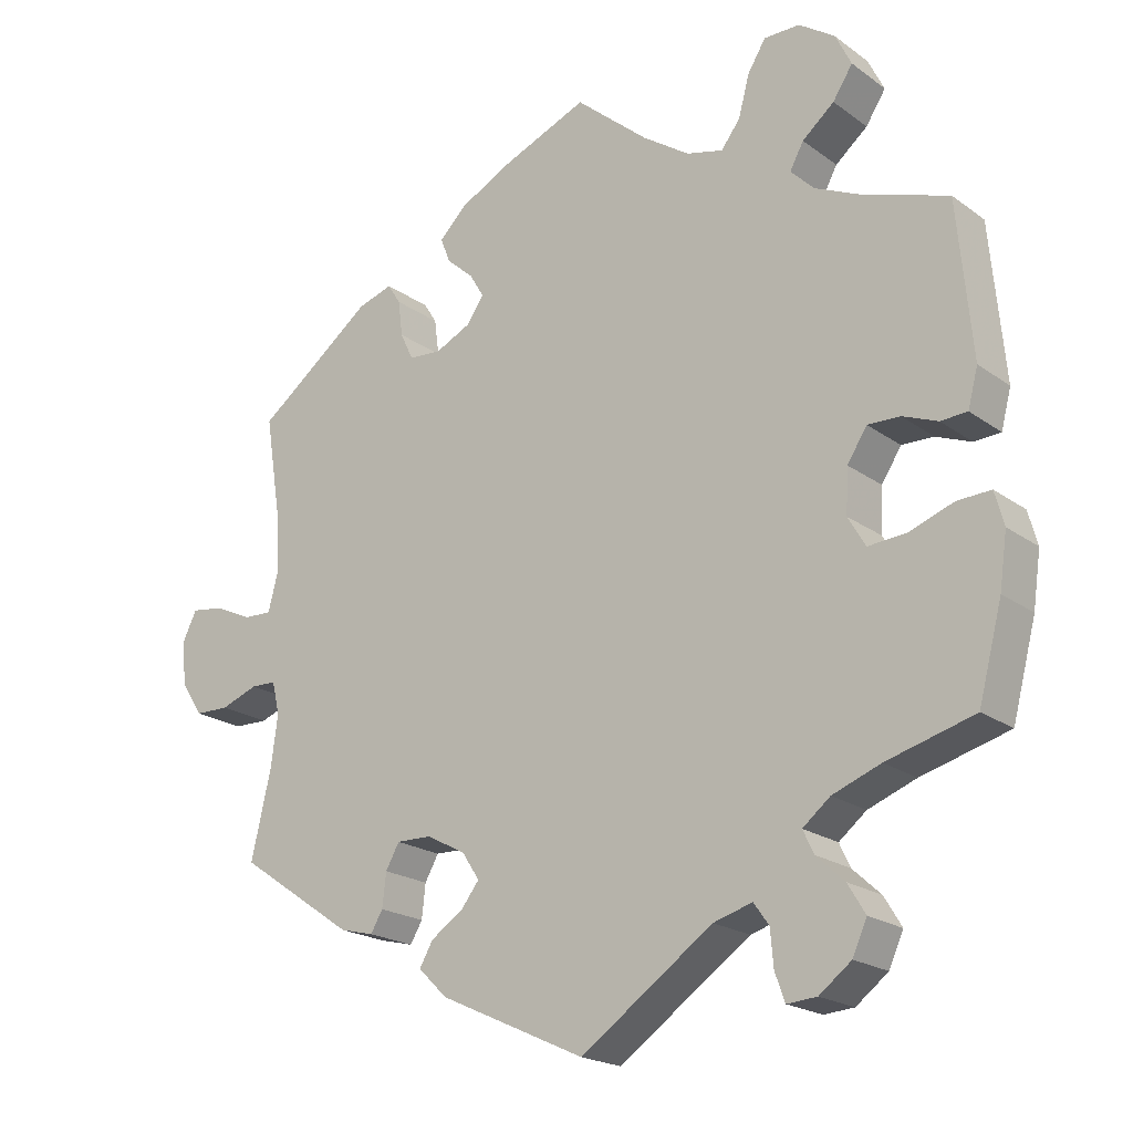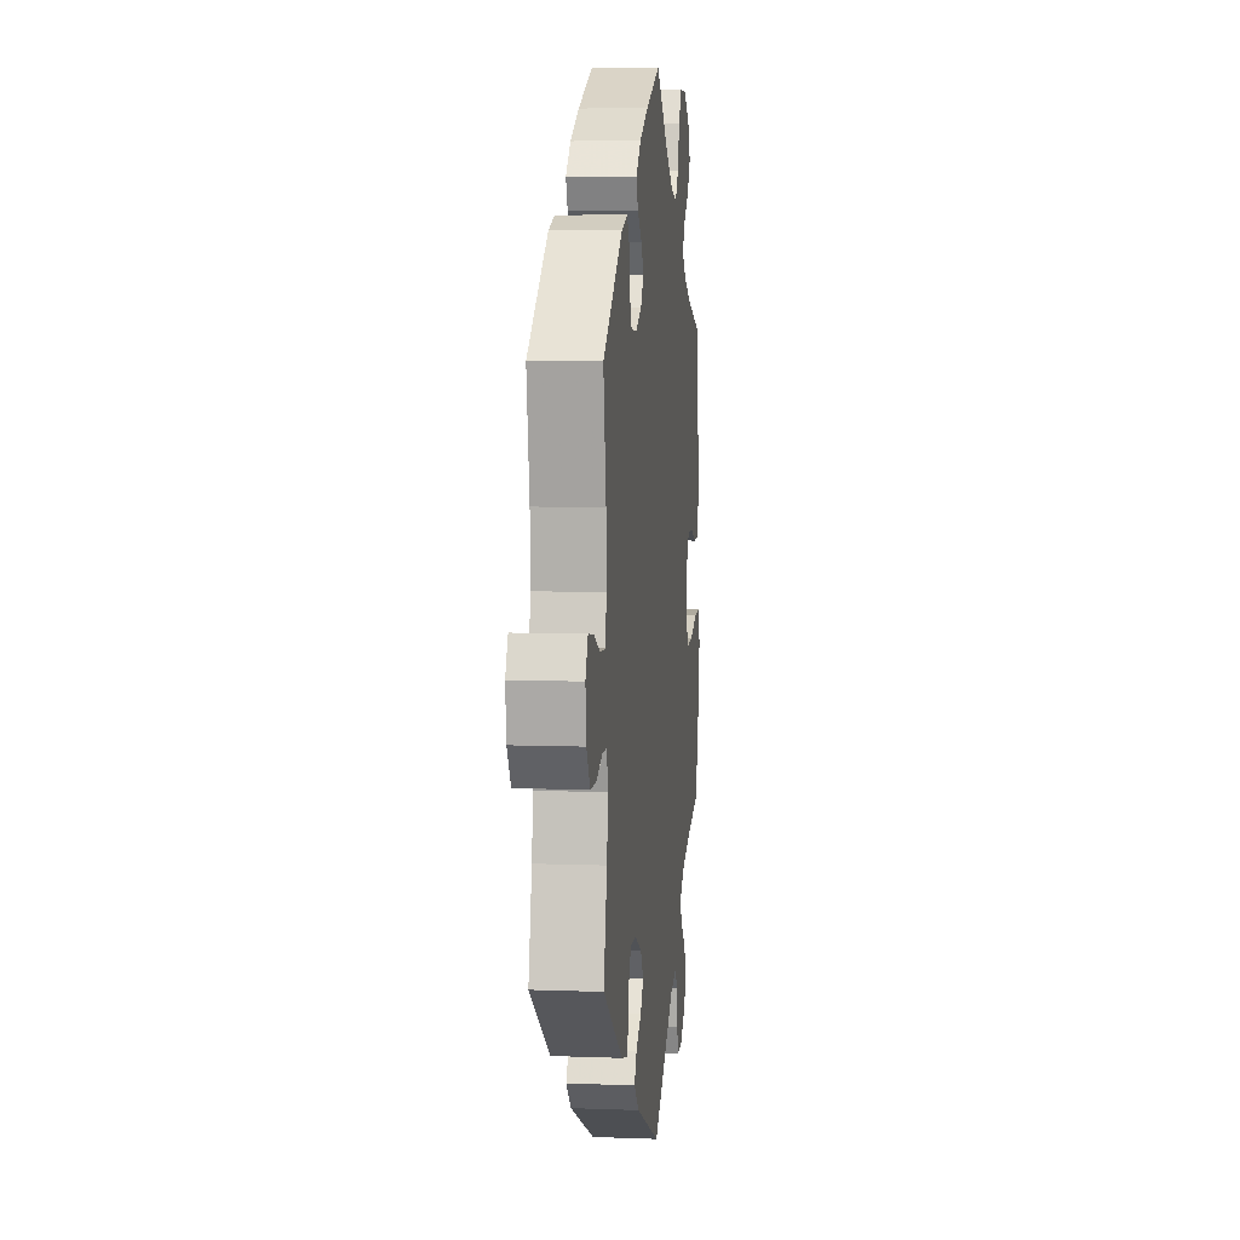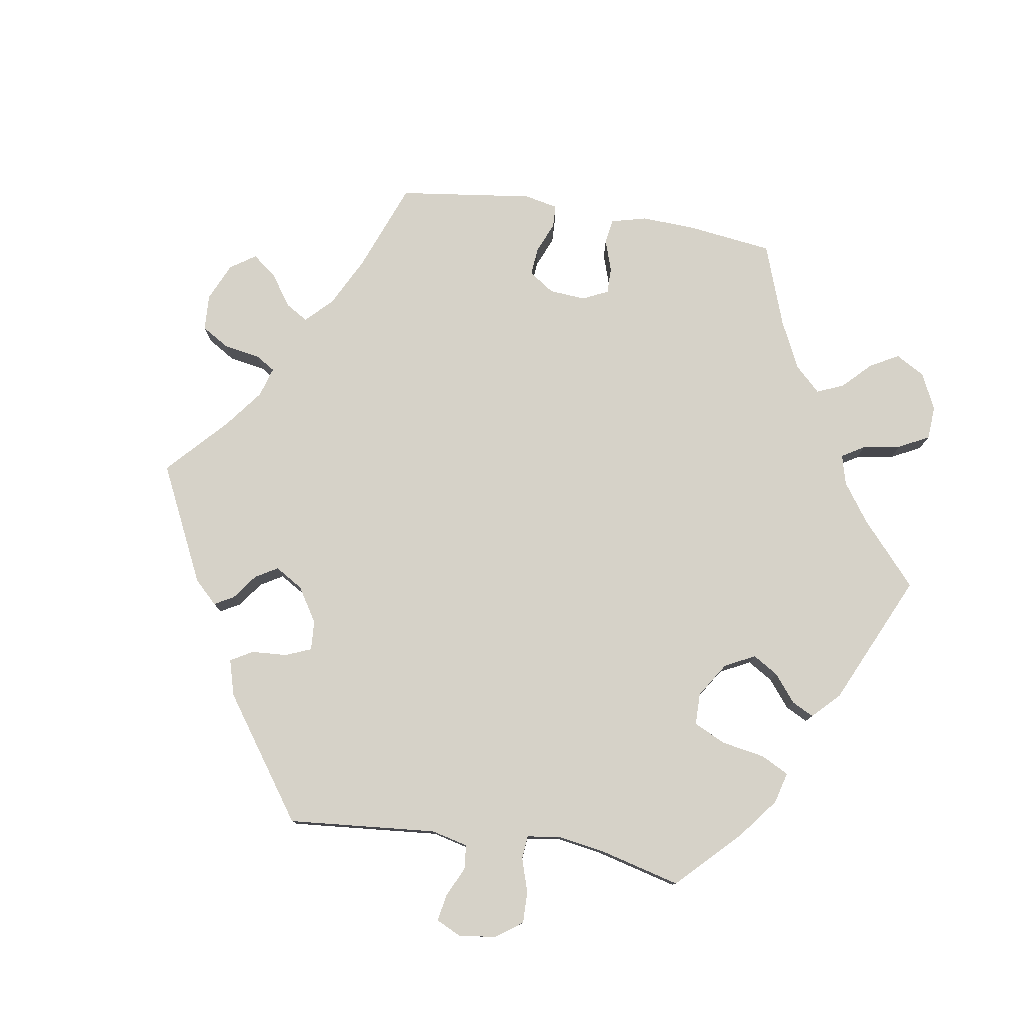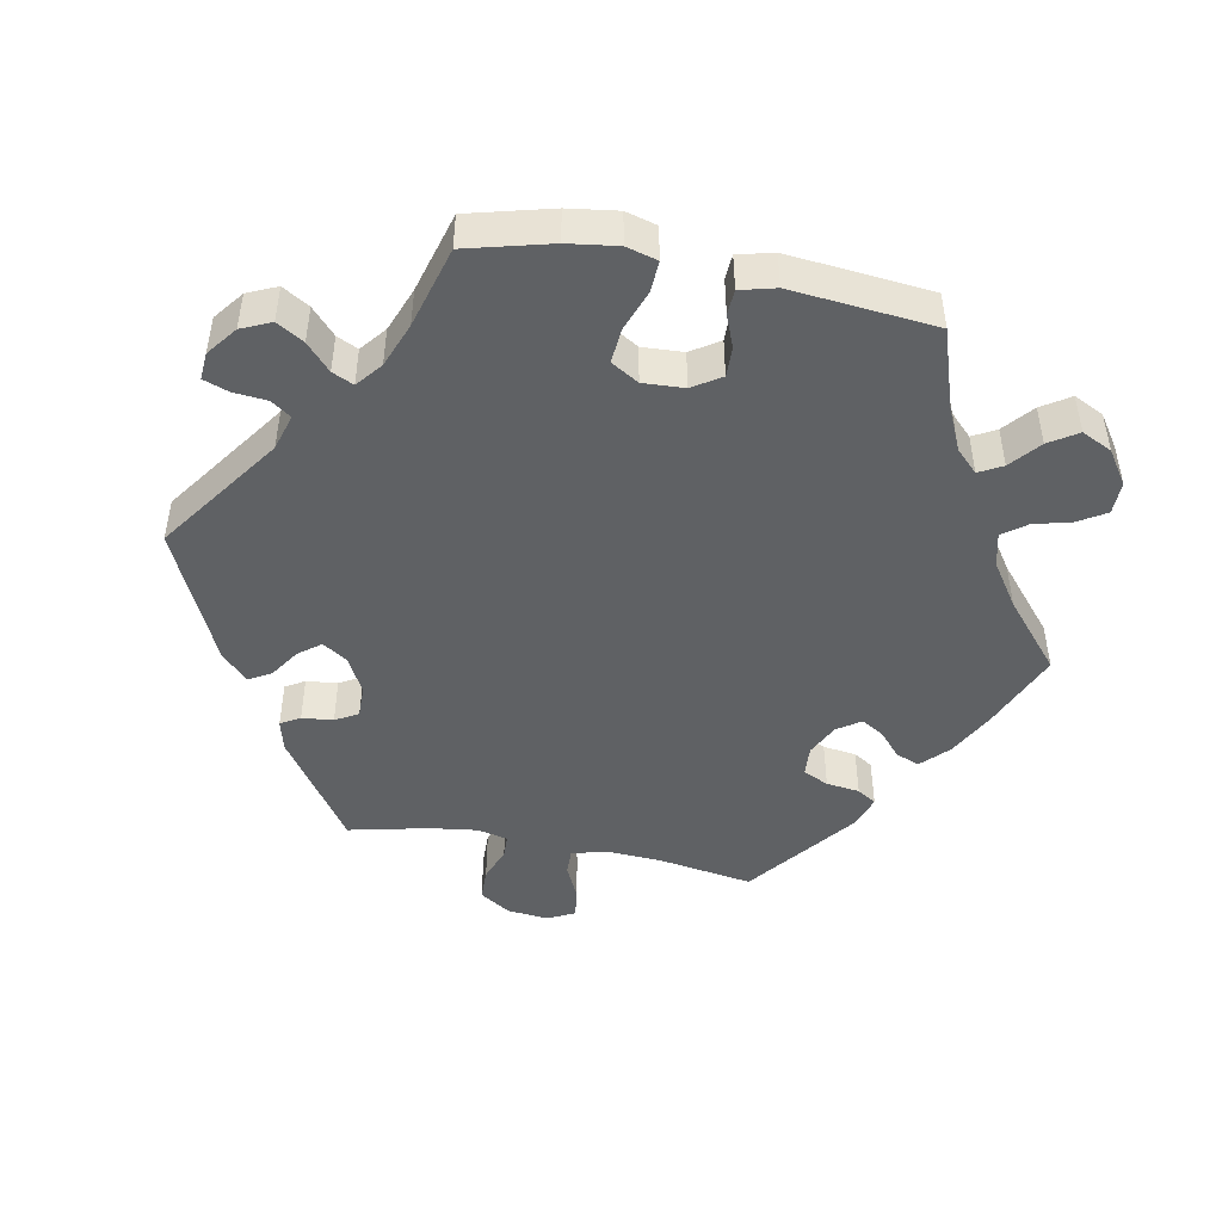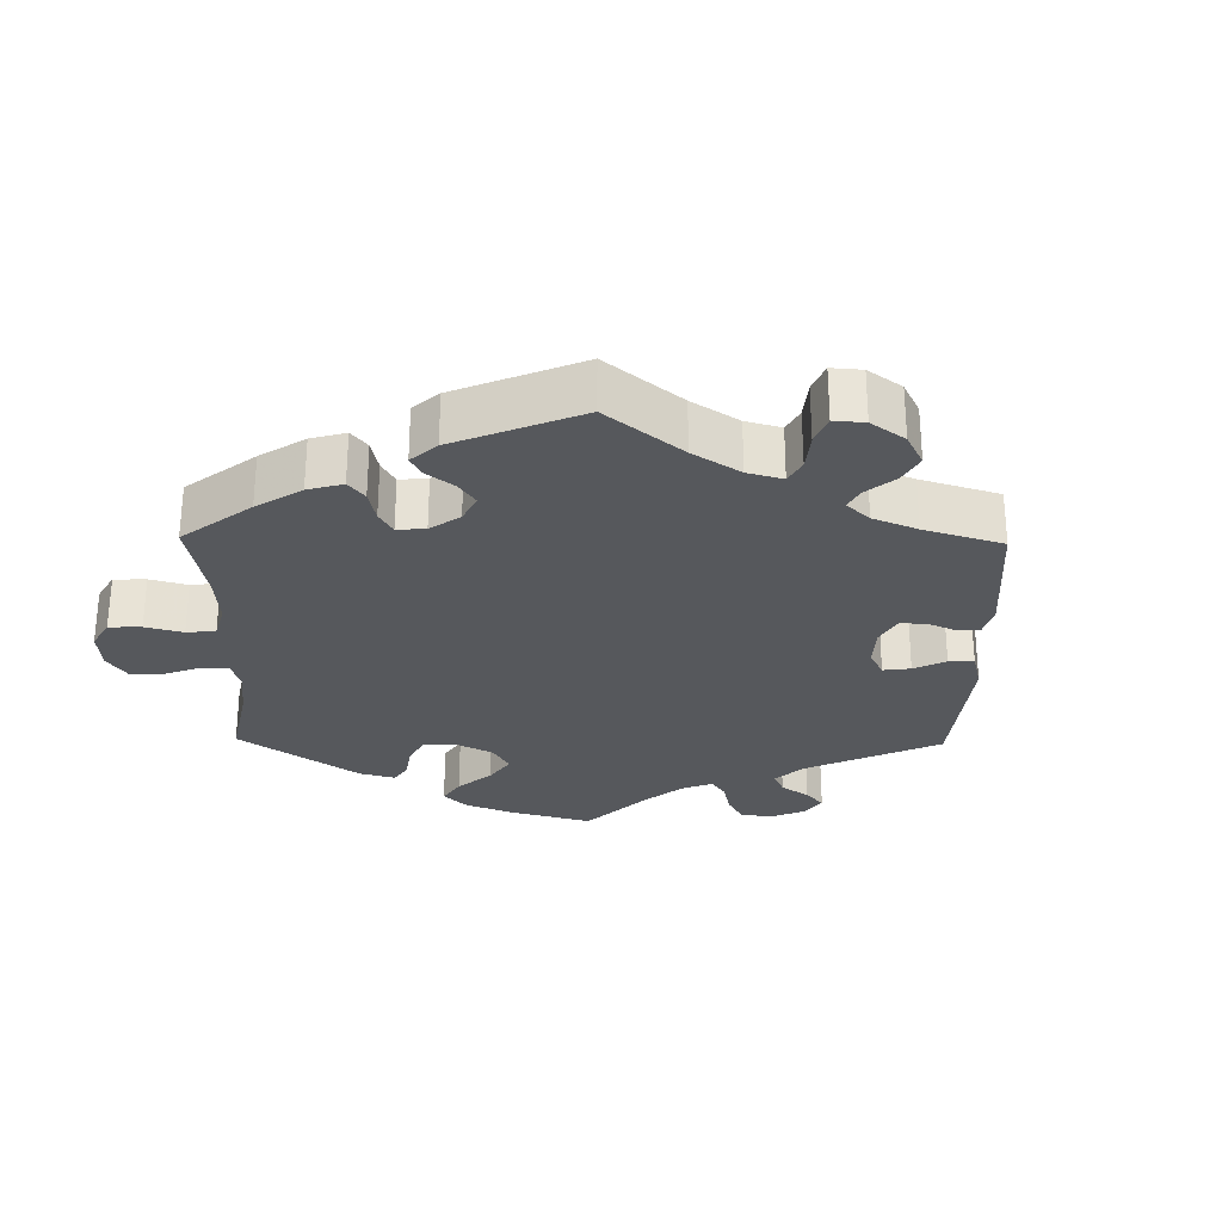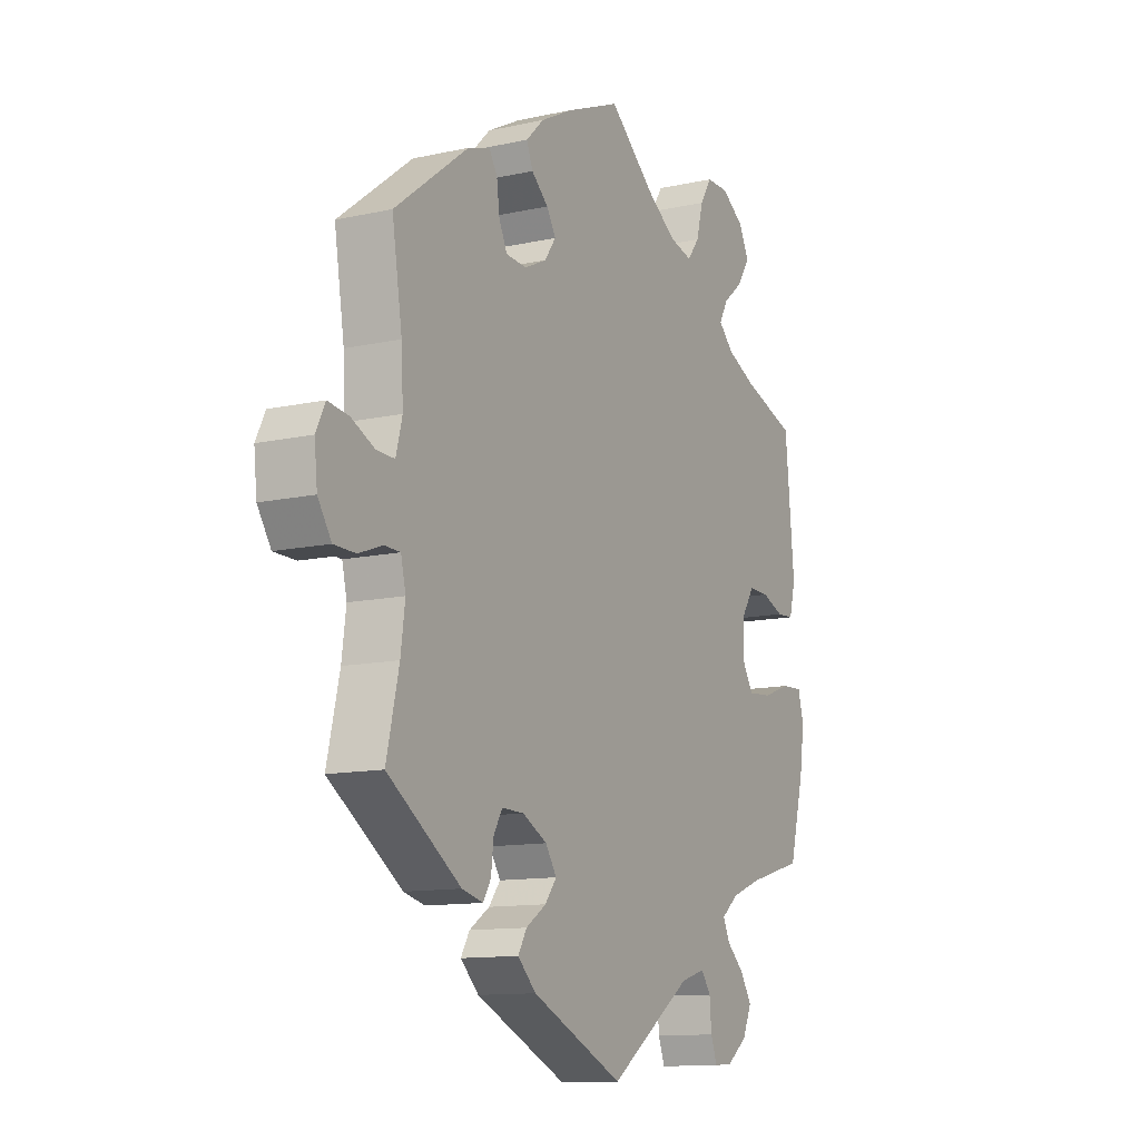
<metadata>
{"format":"obj","ext":"obj","renderer":"f3d","projection":"perspective","resolution":1024,"background":"white","views":[{"elev":-20.3,"azim":-142.3,"up":"+Z"},{"elev":7.1,"azim":96.3,"up":"+Z"},{"elev":78.2,"azim":-140.9,"up":"+Y"},{"elev":-46.7,"azim":-101.1,"up":"+Y"},{"elev":-27.8,"azim":59.0,"up":"+Y"},{"elev":-11.9,"azim":118.0,"up":"+Z"}]}
</metadata>
<code>
v -0.531 0.07 -0.171
v -0.541 0.07 -0.101
v -0.529 0.07 -0.057
v -0.485 0.07 -0.059
v -0.427 0.07 -0.08
v -0.377 0.07 -0.084
v -0.354 0.07 -0.045
v -0.357 0.07 0.013
v -0.383 0.07 0.053
v -0.425 0.07 0.052
v -0.471 0.07 0.034
v -0.506 0.07 0.036
v -0.519 0.07 0.086
v -0.5 0.07 0.289
v -0.389 0.07 0.326
v -0.328 0.07 0.354
v -0.297 0.07 0.385
v -0.315 0.07 0.418
v -0.357 0.07 0.453
v -0.383 0.07 0.493
v -0.362 0.07 0.536
v -0.315 0.07 0.568
v -0.268 0.07 0.568
v -0.244 0.07 0.529
v -0.23 0.07 0.476
v -0.205 0.07 0.443
v -0.157 0.07 0.455
v -0.095 0.07 0.497
v 0 0.07 0.578
v 0.113 0.07 0.531
v 0.18 0.07 0.496
v 0.217 0.07 0.46
v 0.204 0.07 0.427
v 0.169 0.07 0.396
v 0.15 0.07 0.364
v 0.173 0.07 0.331
v 0.219 0.07 0.309
v 0.262 0.07 0.312
v 0.279 0.07 0.348
v 0.285 0.07 0.395
v 0.302 0.07 0.422
v 0.348 0.07 0.407
v 0.501 0.07 0.29
v 0.48 0.07 0.157
v 0.476 0.07 0.079
v 0.489 0.07 0.029
v 0.526 0.07 0.03
v 0.575 0.07 0.053
v 0.618 0.07 0.059
v 0.637 0.07 0.02
v 0.631 0.07 -0.038
v 0.603 0.07 -0.081
v 0.558 0.07 -0.082
v 0.509 0.07 -0.064
v 0.476 0.07 -0.065
v 0.466 0.07 -0.108
v 0.475 0.07 -0.175
v 0.501 0.07 -0.288
v 0.349 0.07 -0.392
v 0.305 0.07 -0.403
v 0.289 0.07 -0.376
v 0.284 0.07 -0.332
v 0.266 0.07 -0.3
v 0.22 0.07 -0.301
v 0.169 0.07 -0.328
v 0.146 0.07 -0.363
v 0.17 0.07 -0.394
v 0.212 0.07 -0.422
v 0.23 0.07 -0.453
v 0.192 0.07 -0.49
v 0.001 0.07 -0.578
v -0.172 0.07 -0.457
v -0.223 0.07 -0.442
v -0.243 0.07 -0.47
v -0.247 0.07 -0.517
v -0.26 0.07 -0.553
v -0.299 0.07 -0.55
v -0.341 0.07 -0.518
v -0.36 0.07 -0.476
v -0.337 0.07 -0.438
v -0.3 0.07 -0.404
v -0.286 0.07 -0.374
v -0.322 0.07 -0.345
v -0.385 0.07 -0.321
v -0.5 0.07 -0.289
v -0.531 0 -0.171
v -0.541 0 -0.101
v -0.529 0 -0.057
v -0.485 0 -0.059
v -0.427 0 -0.08
v -0.377 0 -0.084
v -0.354 0 -0.045
v -0.357 0 0.013
v -0.383 0 0.053
v -0.425 0 0.052
v -0.471 0 0.034
v -0.506 0 0.036
v -0.519 0 0.086
v -0.5 0 0.289
v -0.389 0 0.326
v -0.328 0 0.354
v -0.297 0 0.385
v -0.315 0 0.418
v -0.357 0 0.453
v -0.383 0 0.493
v -0.362 0 0.536
v -0.315 0 0.568
v -0.268 0 0.568
v -0.244 0 0.529
v -0.23 0 0.476
v -0.205 0 0.443
v -0.157 0 0.455
v -0.095 0 0.497
v 0 0 0.578
v 0.113 0 0.531
v 0.18 0 0.496
v 0.217 0 0.46
v 0.204 0 0.427
v 0.169 0 0.396
v 0.15 0 0.364
v 0.173 0 0.331
v 0.219 0 0.309
v 0.262 0 0.312
v 0.279 0 0.348
v 0.285 0 0.395
v 0.302 0 0.422
v 0.348 0 0.407
v 0.501 0 0.29
v 0.48 0 0.157
v 0.476 0 0.079
v 0.489 0 0.029
v 0.526 0 0.03
v 0.575 0 0.053
v 0.618 0 0.059
v 0.637 0 0.02
v 0.631 0 -0.038
v 0.603 0 -0.081
v 0.558 0 -0.082
v 0.509 0 -0.064
v 0.476 0 -0.065
v 0.466 0 -0.108
v 0.475 0 -0.175
v 0.501 0 -0.288
v 0.349 0 -0.392
v 0.305 0 -0.403
v 0.289 0 -0.376
v 0.284 0 -0.332
v 0.266 0 -0.3
v 0.22 0 -0.301
v 0.169 0 -0.328
v 0.146 0 -0.363
v 0.17 0 -0.394
v 0.212 0 -0.422
v 0.23 0 -0.453
v 0.192 0 -0.49
v 0.001 0 -0.578
v -0.172 0 -0.457
v -0.223 0 -0.442
v -0.243 0 -0.47
v -0.247 0 -0.517
v -0.26 0 -0.553
v -0.299 0 -0.55
v -0.341 0 -0.518
v -0.36 0 -0.476
v -0.337 0 -0.438
v -0.3 0 -0.404
v -0.286 0 -0.374
v -0.322 0 -0.345
v -0.385 0 -0.321
v -0.5 0 -0.289
f 84 85 1 2
f 83 84 2 3
f 82 83 3 4
f 78 79 80 81
f 78 81 82
f 77 78 82
f 74 75 76 77
f 74 77 82
f 73 74 82
f 72 73 82 4
f 67 68 69 70
f 66 67 70 71
f 65 66 71 72
f 59 60 61 62
f 57 58 59 62
f 56 57 62 63
f 55 56 63 64
f 51 52 53 54
f 51 54 55
f 50 51 55
f 47 48 49 50
f 46 47 50 55
f 45 46 55 64
f 41 42 43 44
f 39 40 41 44
f 38 39 44 45
f 37 38 45 64
f 31 32 33 34
f 31 34 35
f 28 29 30 31
f 27 28 31 35
f 26 27 35 36
f 22 23 24 25
f 22 25 26
f 21 22 26
f 18 19 20 21
f 17 18 21 26
f 16 17 26 36
f 12 13 14 15
f 10 11 12 15
f 9 10 15 16
f 8 9 16 36
f 65 72 4 5
f 64 65 5 6
f 37 64 6 7
f 7 8 36 37
f 87 86 170 169
f 88 87 169 168
f 89 88 168 167
f 166 165 164 163
f 167 166 163
f 167 163 162
f 162 161 160 159
f 167 162 159
f 167 159 158
f 89 167 158 157
f 155 154 153 152
f 156 155 152 151
f 157 156 151 150
f 147 146 145 144
f 147 144 143 142
f 148 147 142 141
f 149 148 141 140
f 139 138 137 136
f 140 139 136
f 140 136 135
f 135 134 133 132
f 140 135 132 131
f 149 140 131 130
f 129 128 127 126
f 129 126 125 124
f 130 129 124 123
f 149 130 123 122
f 119 118 117 116
f 120 119 116
f 116 115 114 113
f 120 116 113 112
f 121 120 112 111
f 110 109 108 107
f 111 110 107
f 111 107 106
f 106 105 104 103
f 111 106 103 102
f 121 111 102 101
f 100 99 98 97
f 100 97 96 95
f 101 100 95 94
f 121 101 94 93
f 90 89 157 150
f 91 90 150 149
f 92 91 149 122
f 122 121 93 92
f 1 86 87 2
f 2 87 88 3
f 3 88 89 4
f 4 89 90 5
f 5 90 91 6
f 6 91 92 7
f 7 92 93 8
f 8 93 94 9
f 9 94 95 10
f 10 95 96 11
f 11 96 97 12
f 12 97 98 13
f 13 98 99 14
f 14 99 100 15
f 15 100 101 16
f 16 101 102 17
f 17 102 103 18
f 18 103 104 19
f 19 104 105 20
f 20 105 106 21
f 21 106 107 22
f 22 107 108 23
f 23 108 109 24
f 24 109 110 25
f 25 110 111 26
f 26 111 112 27
f 27 112 113 28
f 28 113 114 29
f 29 114 115 30
f 30 115 116 31
f 31 116 117 32
f 32 117 118 33
f 33 118 119 34
f 34 119 120 35
f 35 120 121 36
f 36 121 122 37
f 37 122 123 38
f 38 123 124 39
f 39 124 125 40
f 40 125 126 41
f 41 126 127 42
f 42 127 128 43
f 43 128 129 44
f 44 129 130 45
f 45 130 131 46
f 46 131 132 47
f 47 132 133 48
f 48 133 134 49
f 49 134 135 50
f 50 135 136 51
f 51 136 137 52
f 52 137 138 53
f 53 138 139 54
f 54 139 140 55
f 55 140 141 56
f 56 141 142 57
f 57 142 143 58
f 58 143 144 59
f 59 144 145 60
f 60 145 146 61
f 61 146 147 62
f 62 147 148 63
f 63 148 149 64
f 64 149 150 65
f 65 150 151 66
f 66 151 152 67
f 67 152 153 68
f 68 153 154 69
f 69 154 155 70
f 70 155 156 71
f 71 156 157 72
f 72 157 158 73
f 73 158 159 74
f 74 159 160 75
f 75 160 161 76
f 76 161 162 77
f 77 162 163 78
f 78 163 164 79
f 79 164 165 80
f 80 165 166 81
f 81 166 167 82
f 82 167 168 83
f 83 168 169 84
f 84 169 170 85
f 85 170 86 1

</code>
